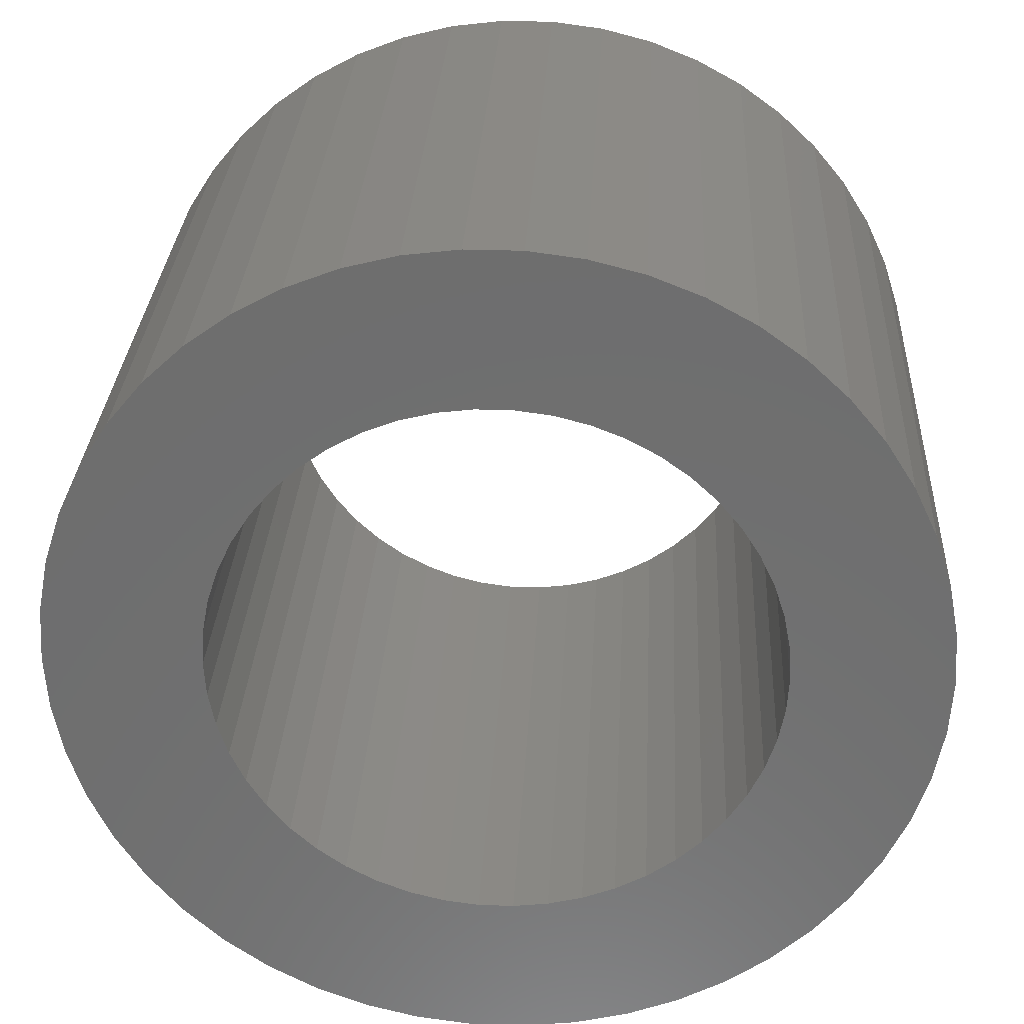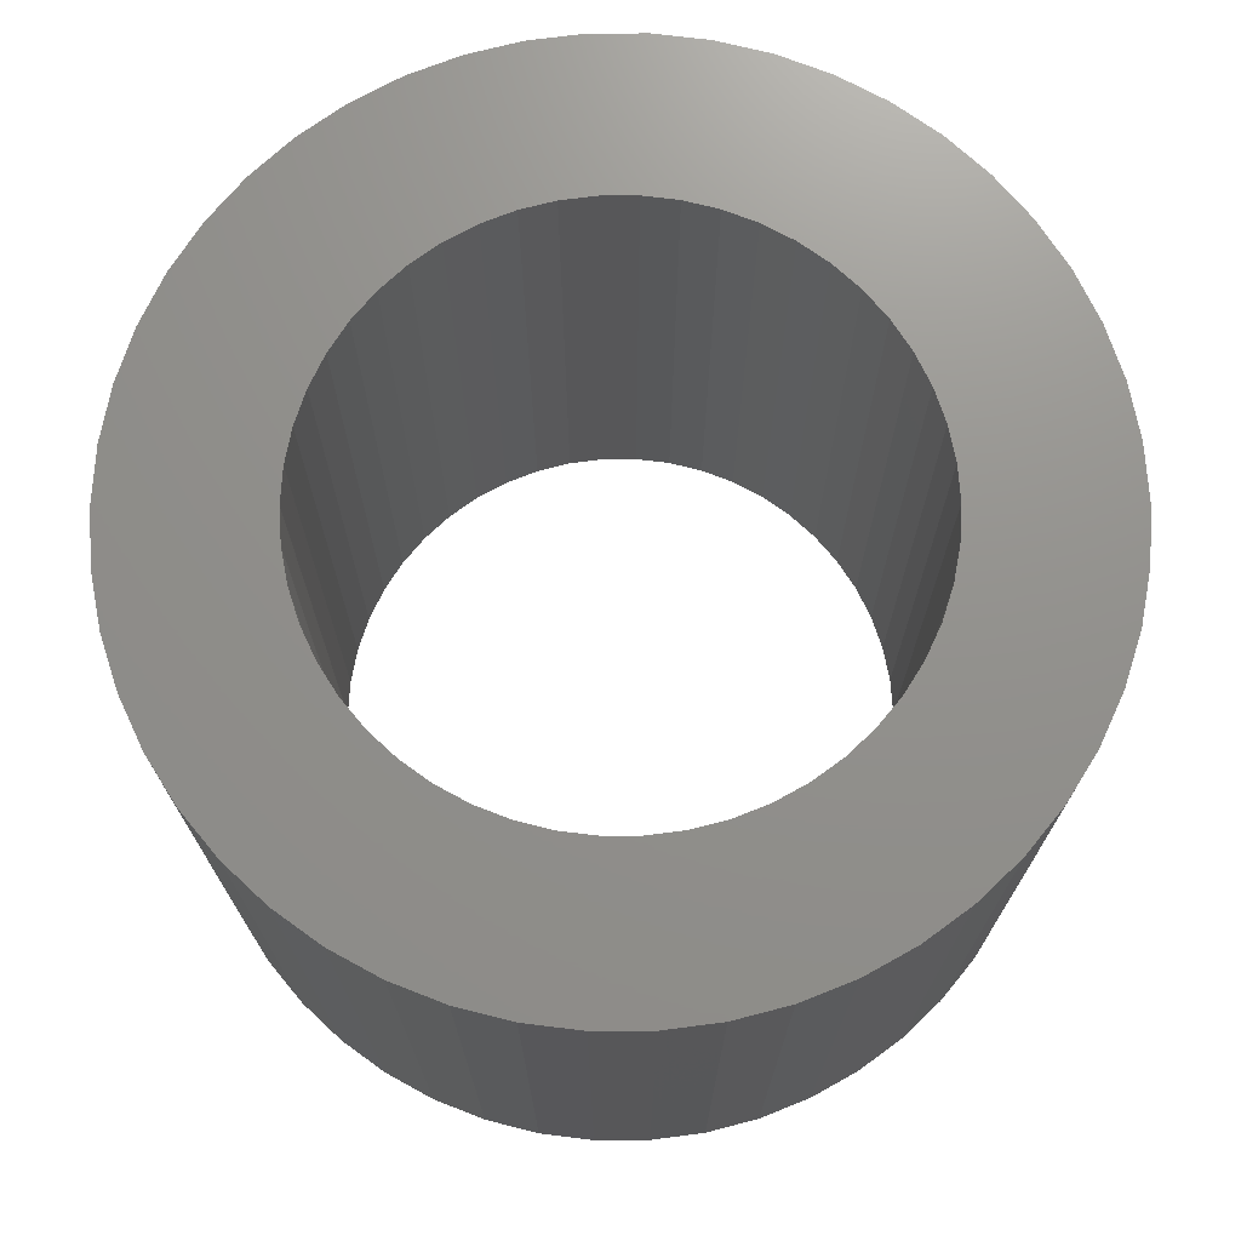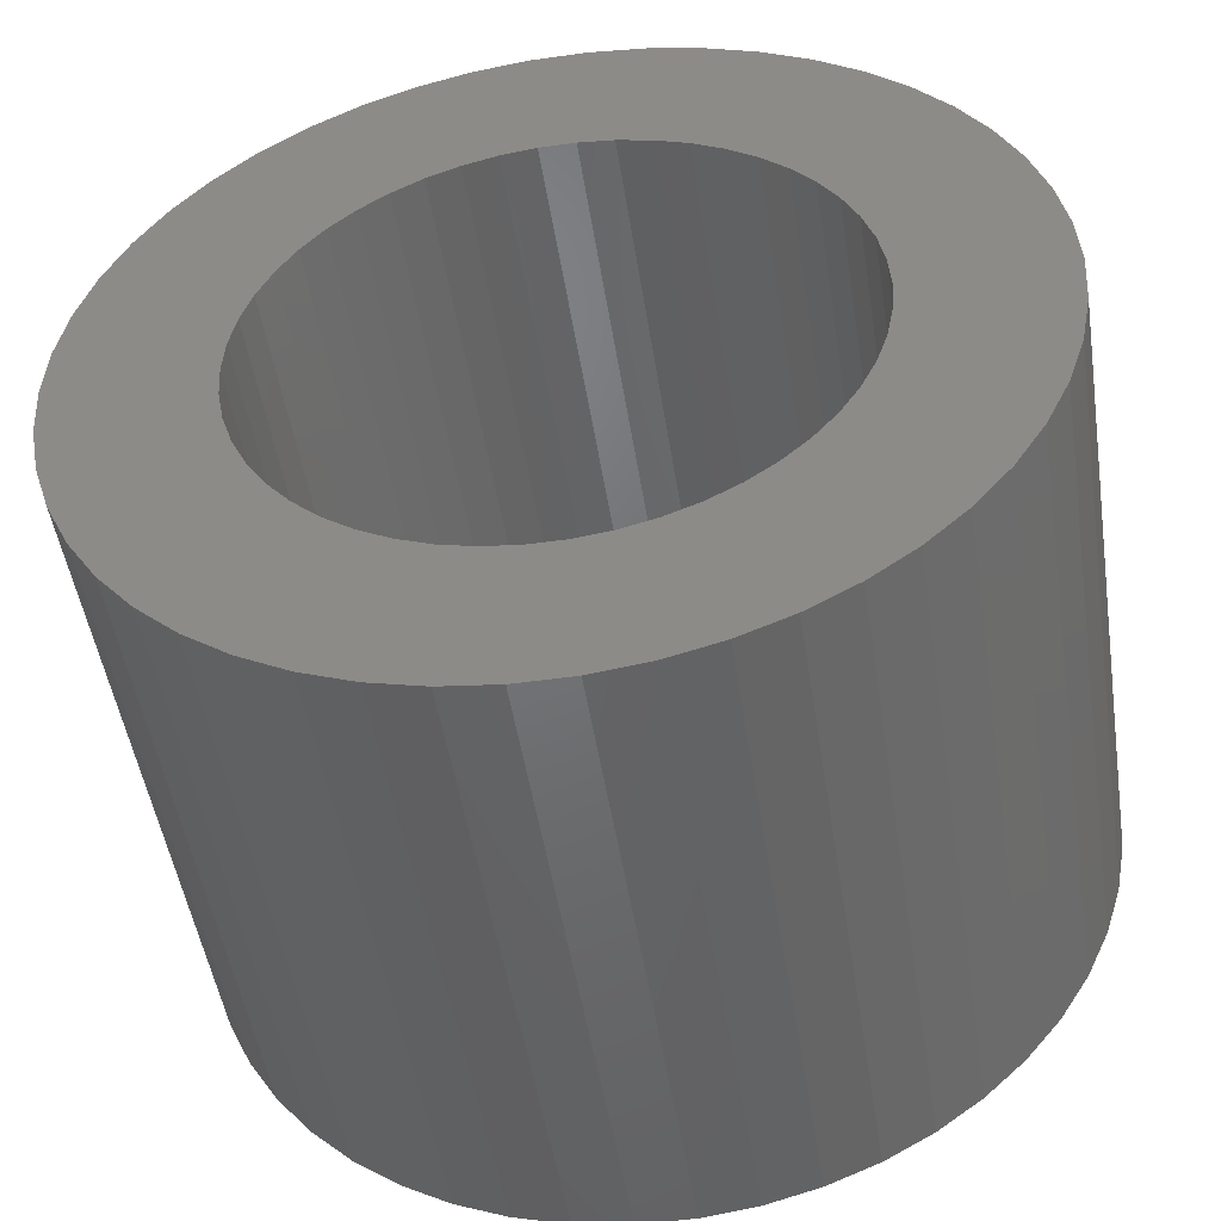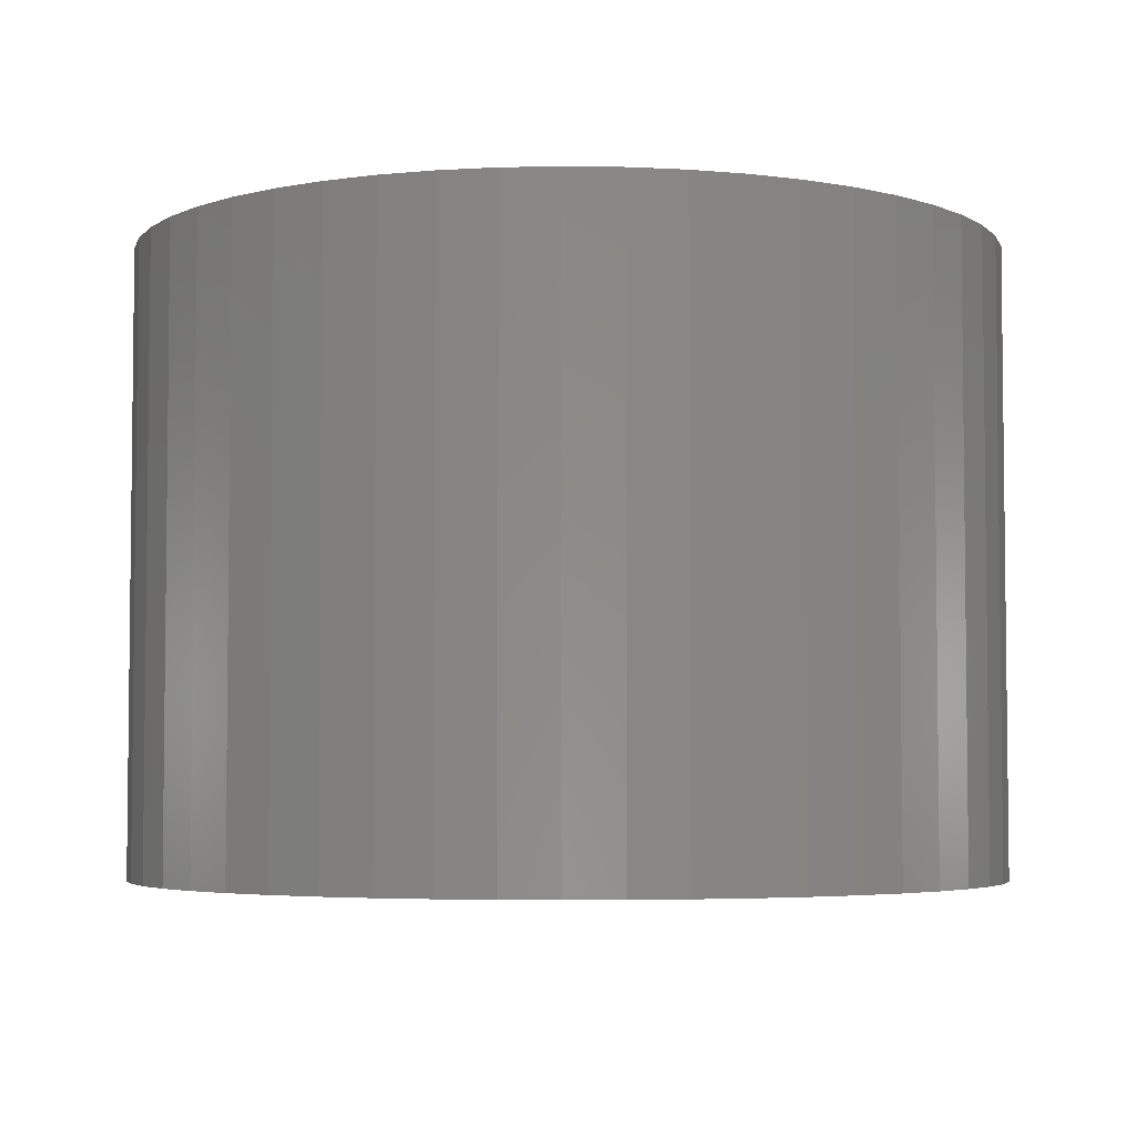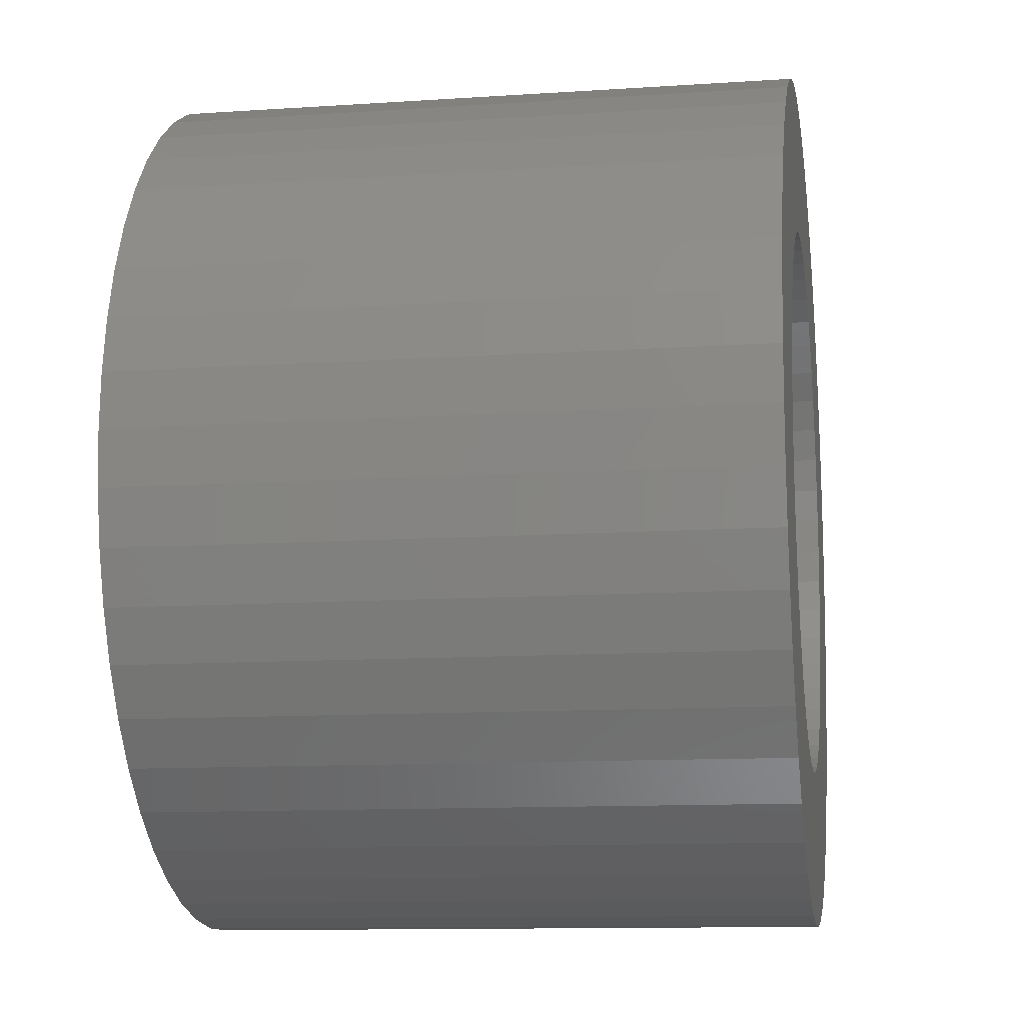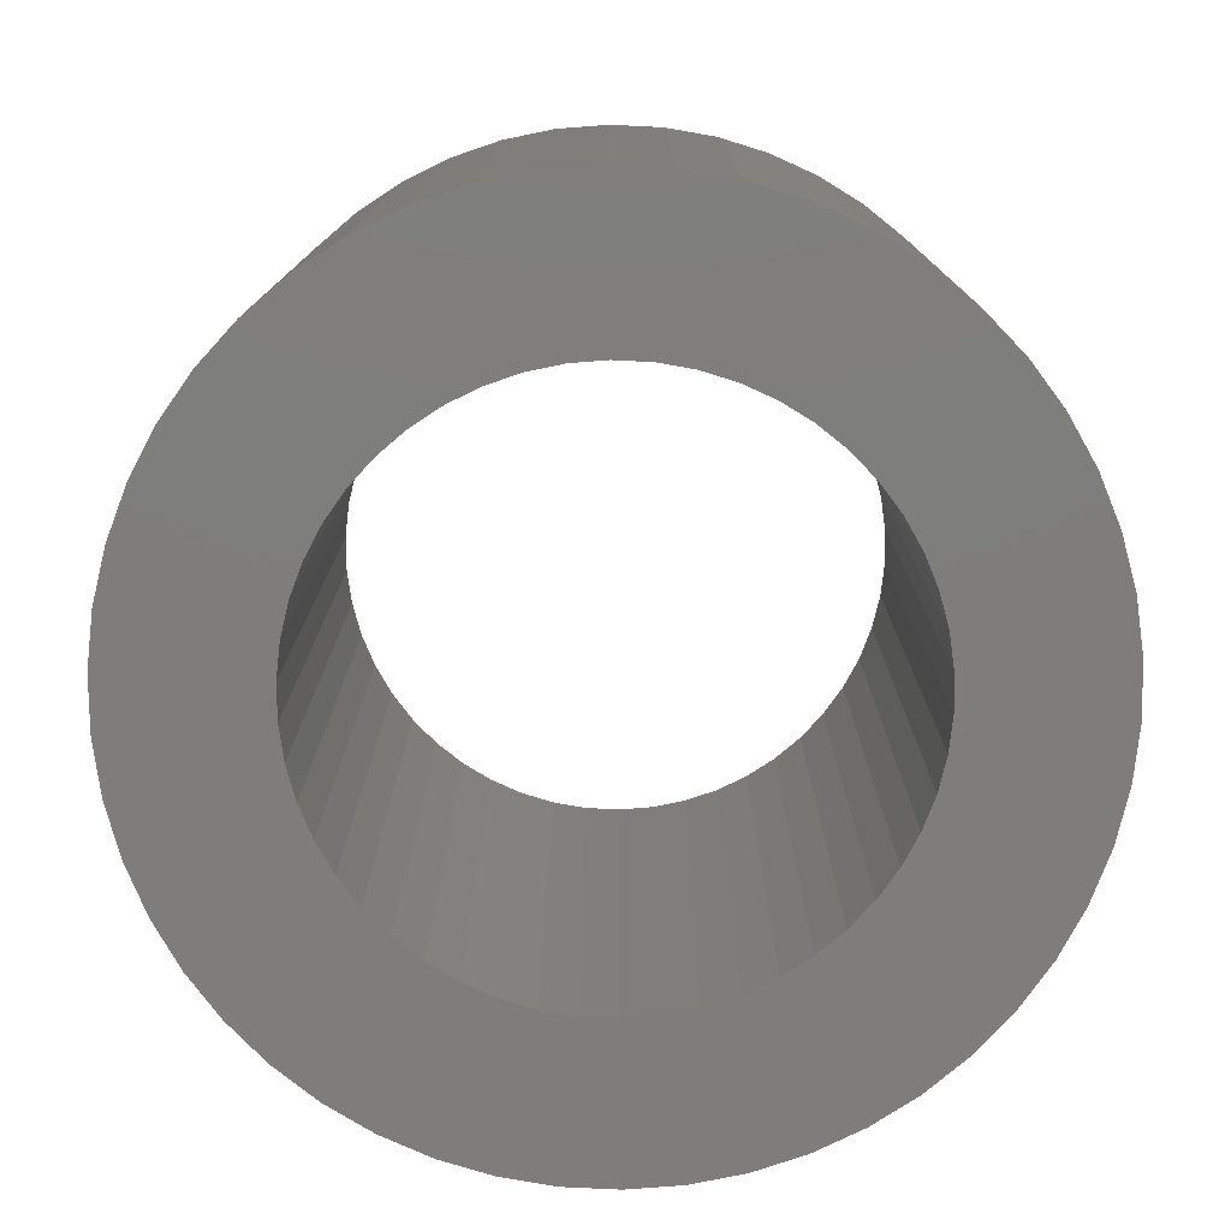
<metadata>
{"format":"stl","ext":"stl","renderer":"f3d","projection":"perspective","resolution":1024,"background":"white","views":[{"elev":29.3,"azim":3.0,"up":"+Y"},{"elev":72.1,"azim":43.0,"up":"+Z"},{"elev":-49.4,"azim":-171.2,"up":"+Y"},{"elev":-4.3,"azim":4.3,"up":"+Z"},{"elev":-11.5,"azim":-80.8,"up":"+Y"},{"elev":-77.4,"azim":119.6,"up":"+Z"}]}
</metadata>
<code>
# stl→obj: 200 verts, 400 faces
v 3.5 0 2.5
v 3.472 0.4387 -2.5
v 3.472 0.4387 2.5
v 3.5 0 -2.5
v -3.5 0 -2.5
v -3.472 0.4387 2.5
v -3.472 0.4387 -2.5
v -3.5 0 2.5
v 0.2198 3.493 -2.5
v -0.2198 3.493 2.5
v 0.2198 3.493 2.5
v -0.2198 3.493 -2.5
v -0.2198 -3.493 -2.5
v 0.2198 -3.493 2.5
v -0.2198 -3.493 2.5
v 0.2198 -3.493 -2.5
v 2.551 2.396 -2.5
v 2.231 2.697 2.5
v 2.551 2.396 2.5
v 2.231 2.697 -2.5
v -2.231 2.697 -2.5
v -2.551 2.396 2.5
v -2.231 2.697 2.5
v -2.551 2.396 -2.5
v -1.082 3.329 -2.5
v -1.49 3.167 2.5
v -1.082 3.329 2.5
v -1.49 3.167 -2.5
v 3.254 1.288 2.5
v 3.067 1.686 -2.5
v 3.067 1.686 2.5
v 3.254 1.288 -2.5
v 3.39 0.8704 -2.5
v 3.39 0.8704 2.5
v 2.832 2.057 -2.5
v 2.832 2.057 2.5
v 1.49 3.167 -2.5
v 1.082 3.329 2.5
v 1.49 3.167 2.5
v 1.082 3.329 -2.5
v 1.875 2.955 -2.5
v 1.875 2.955 2.5
v -3.254 1.288 -2.5
v -3.067 1.686 2.5
v -3.067 1.686 -2.5
v -3.254 1.288 2.5
v -2.832 2.057 -2.5
v -2.832 2.057 2.5
v -3.39 0.8704 -2.5
v -3.39 0.8704 2.5
v -0.6558 3.438 -2.5
v -0.6558 3.438 2.5
v 0.6558 -3.438 2.5
v 0.6558 -3.438 -2.5
v 0.6558 3.438 2.5
v 0.6558 3.438 -2.5
v 2.25 0 2.5
v 2.232 0.282 2.5
v 3.472 -0.4387 2.5
v 2.179 0.5596 2.5
v 2.232 -0.282 2.5
v 2.092 0.8283 2.5
v 3.39 -0.8704 2.5
v 1.972 1.084 2.5
v 2.179 -0.5596 2.5
v 1.82 1.323 2.5
v 3.254 -1.288 2.5
v 2.092 -0.8283 2.5
v 1.64 1.54 2.5
v 1.434 1.734 2.5
v 1.206 1.9 2.5
v 0.958 2.036 2.5
v 0.6953 2.14 2.5
v 0.4216 2.21 2.5
v 0.1413 2.246 2.5
v -0.1413 2.246 2.5
v -0.4216 2.21 2.5
v -0.6953 2.14 2.5
v -0.958 2.036 2.5
v -1.206 1.9 2.5
v -1.875 2.955 2.5
v -1.434 1.734 2.5
v -1.64 1.54 2.5
v -1.82 1.323 2.5
v -1.972 1.084 2.5
v -2.092 0.8283 2.5
v 3.067 -1.686 2.5
v 1.972 -1.084 2.5
v 2.832 -2.057 2.5
v 1.82 -1.323 2.5
v 2.551 -2.396 2.5
v 1.64 -1.54 2.5
v 2.231 -2.697 2.5
v 1.434 -1.734 2.5
v 1.875 -2.955 2.5
v 1.206 -1.9 2.5
v 1.49 -3.167 2.5
v 0.958 -2.036 2.5
v 1.082 -3.329 2.5
v 0.6953 -2.14 2.5
v 0.4216 -2.21 2.5
v 0.1413 -2.246 2.5
v -0.1413 -2.246 2.5
v -0.4216 -2.21 2.5
v -0.6558 -3.438 2.5
v -0.6953 -2.14 2.5
v -1.082 -3.329 2.5
v -0.958 -2.036 2.5
v -1.49 -3.167 2.5
v -1.206 -1.9 2.5
v -1.875 -2.955 2.5
v -1.434 -1.734 2.5
v -2.231 -2.697 2.5
v -1.64 -1.54 2.5
v -2.551 -2.396 2.5
v -1.82 -1.323 2.5
v -2.832 -2.057 2.5
v -1.972 -1.084 2.5
v -3.067 -1.686 2.5
v -2.092 -0.8283 2.5
v -3.254 -1.288 2.5
v -2.179 -0.5596 2.5
v -3.39 -0.8704 2.5
v -2.232 -0.282 2.5
v -3.472 -0.4387 2.5
v -2.25 0 2.5
v -2.179 0.5596 2.5
v -2.232 0.282 2.5
v -1.875 2.955 -2.5
v 3.472 -0.4387 -2.5
v 2.832 -2.057 -2.5
v 2.551 -2.396 -2.5
v 3.39 -0.8704 -2.5
v 3.254 -1.288 -2.5
v 2.25 0 -2.5
v 2.232 -0.282 -2.5
v 2.179 -0.5596 -2.5
v 2.232 0.282 -2.5
v 2.092 -0.8283 -2.5
v 3.067 -1.686 -2.5
v 1.972 -1.084 -2.5
v 2.179 0.5596 -2.5
v 1.82 -1.323 -2.5
v 2.092 0.8283 -2.5
v 1.64 -1.54 -2.5
v 2.231 -2.697 -2.5
v 1.434 -1.734 -2.5
v 1.875 -2.955 -2.5
v 1.206 -1.9 -2.5
v 1.49 -3.167 -2.5
v 0.958 -2.036 -2.5
v 1.082 -3.329 -2.5
v 0.6953 -2.14 -2.5
v 0.4216 -2.21 -2.5
v 0.1413 -2.246 -2.5
v -0.1413 -2.246 -2.5
v -0.4216 -2.21 -2.5
v -0.6558 -3.438 -2.5
v -0.6953 -2.14 -2.5
v -1.082 -3.329 -2.5
v -0.958 -2.036 -2.5
v -1.49 -3.167 -2.5
v -1.206 -1.9 -2.5
v -1.875 -2.955 -2.5
v -1.434 -1.734 -2.5
v -2.231 -2.697 -2.5
v -1.64 -1.54 -2.5
v -2.551 -2.396 -2.5
v -1.82 -1.323 -2.5
v -2.832 -2.057 -2.5
v -1.972 -1.084 -2.5
v -3.067 -1.686 -2.5
v -2.092 -0.8283 -2.5
v -3.254 -1.288 -2.5
v 1.972 1.084 -2.5
v 1.82 1.323 -2.5
v 1.64 1.54 -2.5
v 1.434 1.734 -2.5
v 1.206 1.9 -2.5
v 0.958 2.036 -2.5
v 0.6953 2.14 -2.5
v 0.4216 2.21 -2.5
v 0.1413 2.246 -2.5
v -0.1413 2.246 -2.5
v -0.4216 2.21 -2.5
v -0.6953 2.14 -2.5
v -0.958 2.036 -2.5
v -1.206 1.9 -2.5
v -1.434 1.734 -2.5
v -1.64 1.54 -2.5
v -1.82 1.323 -2.5
v -1.972 1.084 -2.5
v -2.092 0.8283 -2.5
v -2.179 0.5596 -2.5
v -2.232 0.282 -2.5
v -2.25 0 -2.5
v -2.179 -0.5596 -2.5
v -3.39 -0.8704 -2.5
v -2.232 -0.282 -2.5
v -3.472 -0.4387 -2.5
f 1 2 3
f 2 1 4
f 5 6 7
f 6 5 8
f 9 10 11
f 10 9 12
f 13 14 15
f 14 13 16
f 17 18 19
f 18 17 20
f 21 22 23
f 22 21 24
f 25 26 27
f 26 25 28
f 29 30 31
f 30 29 32
f 3 33 34
f 33 3 2
f 31 35 36
f 35 31 30
f 37 38 39
f 38 37 40
f 41 39 42
f 39 41 37
f 43 44 45
f 44 43 46
f 47 22 24
f 22 47 48
f 49 46 43
f 46 49 50
f 51 27 52
f 27 51 25
f 16 53 14
f 53 16 54
f 34 32 29
f 32 34 33
f 36 17 19
f 17 36 35
f 40 55 38
f 55 40 56
f 56 11 55
f 11 56 9
f 20 42 18
f 42 20 41
f 45 48 47
f 48 45 44
f 7 50 49
f 50 7 6
f 57 1 3
f 58 3 34
f 1 57 59
f 60 34 29
f 61 59 57
f 62 29 31
f 59 61 63
f 64 31 36
f 65 63 61
f 66 36 19
f 63 65 67
f 68 67 65
f 3 58 57
f 69 19 18
f 34 60 58
f 29 62 60
f 31 64 62
f 70 18 42
f 36 66 64
f 19 69 66
f 71 42 39
f 18 70 69
f 42 71 70
f 72 39 38
f 39 72 71
f 38 73 72
f 55 73 38
f 55 74 73
f 11 74 55
f 11 75 74
f 11 76 75
f 10 76 11
f 10 77 76
f 52 77 10
f 52 78 77
f 27 78 52
f 78 27 79
f 26 79 27
f 79 26 80
f 81 80 26
f 80 81 82
f 23 82 81
f 82 23 83
f 22 83 23
f 83 22 84
f 48 84 22
f 84 48 85
f 44 85 48
f 85 44 86
f 46 86 44
f 67 68 87
f 88 87 68
f 87 88 89
f 90 89 88
f 89 90 91
f 92 91 90
f 91 92 93
f 94 93 92
f 93 94 95
f 96 95 94
f 95 96 97
f 98 97 96
f 97 98 99
f 100 99 98
f 100 53 99
f 101 53 100
f 101 14 53
f 102 14 101
f 103 14 102
f 103 15 14
f 104 15 103
f 104 105 15
f 106 105 104
f 107 106 108
f 106 107 105
f 109 108 110
f 111 110 112
f 108 109 107
f 113 112 114
f 115 114 116
f 110 111 109
f 117 116 118
f 119 118 120
f 121 120 122
f 112 113 111
f 123 122 124
f 125 124 126
f 86 46 127
f 114 115 113
f 50 127 46
f 116 117 115
f 127 50 128
f 118 119 117
f 6 128 50
f 120 121 119
f 128 6 126
f 122 123 121
f 8 126 6
f 124 125 123
f 126 8 125
f 28 81 26
f 81 28 129
f 129 23 81
f 23 129 21
f 12 52 10
f 52 12 51
f 59 4 1
f 4 59 130
f 91 131 89
f 131 91 132
f 67 133 63
f 133 67 134
f 63 130 59
f 130 63 133
f 135 4 130
f 136 130 133
f 4 135 2
f 137 133 134
f 138 2 135
f 139 134 140
f 2 138 33
f 141 140 131
f 142 33 138
f 143 131 132
f 33 142 32
f 144 32 142
f 130 136 135
f 145 132 146
f 133 137 136
f 134 139 137
f 140 141 139
f 147 146 148
f 131 143 141
f 132 145 143
f 149 148 150
f 146 147 145
f 148 149 147
f 151 150 152
f 150 151 149
f 152 153 151
f 54 153 152
f 54 154 153
f 16 154 54
f 16 155 154
f 16 156 155
f 13 156 16
f 13 157 156
f 158 157 13
f 158 159 157
f 160 159 158
f 159 160 161
f 162 161 160
f 161 162 163
f 164 163 162
f 163 164 165
f 166 165 164
f 165 166 167
f 168 167 166
f 167 168 169
f 170 169 168
f 169 170 171
f 172 171 170
f 171 172 173
f 174 173 172
f 32 144 30
f 175 30 144
f 30 175 35
f 176 35 175
f 35 176 17
f 177 17 176
f 17 177 20
f 178 20 177
f 20 178 41
f 179 41 178
f 41 179 37
f 180 37 179
f 37 180 40
f 181 40 180
f 181 56 40
f 182 56 181
f 182 9 56
f 183 9 182
f 184 9 183
f 184 12 9
f 185 12 184
f 185 51 12
f 186 51 185
f 25 186 187
f 186 25 51
f 28 187 188
f 129 188 189
f 187 28 25
f 21 189 190
f 24 190 191
f 188 129 28
f 47 191 192
f 45 192 193
f 43 193 194
f 189 21 129
f 49 194 195
f 7 195 196
f 173 174 197
f 190 24 21
f 198 197 174
f 191 47 24
f 197 198 199
f 192 45 47
f 200 199 198
f 193 43 45
f 199 200 196
f 194 49 43
f 5 196 200
f 195 7 49
f 196 5 7
f 150 95 97
f 95 150 148
f 146 91 93
f 91 146 132
f 89 140 87
f 140 89 131
f 174 123 198
f 123 174 121
f 152 97 99
f 97 152 150
f 54 99 53
f 99 54 152
f 87 134 67
f 134 87 140
f 158 15 105
f 15 158 13
f 162 107 109
f 107 162 160
f 160 105 107
f 105 160 158
f 168 117 170
f 117 168 115
f 168 113 115
f 113 168 166
f 172 121 174
f 121 172 119
f 198 125 200
f 125 198 123
f 200 8 5
f 8 200 125
f 148 93 95
f 93 148 146
f 170 119 172
f 119 170 117
f 164 109 111
f 109 164 162
f 166 111 113
f 111 166 164
f 127 193 86
f 193 127 194
f 175 66 176
f 66 175 64
f 182 73 74
f 73 182 181
f 181 72 73
f 72 181 180
f 187 78 79
f 78 187 186
f 86 192 85
f 192 86 193
f 136 57 135
f 57 136 61
f 178 69 70
f 69 178 177
f 179 70 71
f 70 179 178
f 84 190 83
f 190 84 191
f 188 79 80
f 79 188 187
f 185 76 77
f 76 185 184
f 189 80 82
f 80 189 188
f 135 58 138
f 58 135 57
f 145 94 92
f 94 145 147
f 143 88 141
f 88 143 90
f 156 104 103
f 104 156 157
f 153 101 100
f 101 153 154
f 176 69 177
f 69 176 66
f 184 75 76
f 75 184 183
f 180 71 72
f 71 180 179
f 126 195 128
f 195 126 196
f 128 194 127
f 194 128 195
f 85 191 84
f 191 85 192
f 186 77 78
f 77 186 185
f 190 82 83
f 82 190 189
f 137 61 136
f 61 137 65
f 154 102 101
f 102 154 155
f 145 90 143
f 90 145 92
f 144 64 175
f 64 144 62
f 142 62 144
f 62 142 60
f 138 60 142
f 60 138 58
f 183 74 75
f 74 183 182
f 139 65 137
f 65 139 68
f 141 68 139
f 68 141 88
f 161 110 108
f 110 161 163
f 124 196 126
f 196 124 199
f 120 197 122
f 197 120 173
f 114 169 116
f 169 114 167
f 151 100 98
f 100 151 153
f 147 96 94
f 96 147 149
f 165 114 112
f 114 165 167
f 155 103 102
f 103 155 156
f 159 108 106
f 108 159 161
f 163 112 110
f 112 163 165
f 122 199 124
f 199 122 197
f 116 171 118
f 171 116 169
f 118 173 120
f 173 118 171
f 149 98 96
f 98 149 151
f 157 106 104
f 106 157 159

</code>
